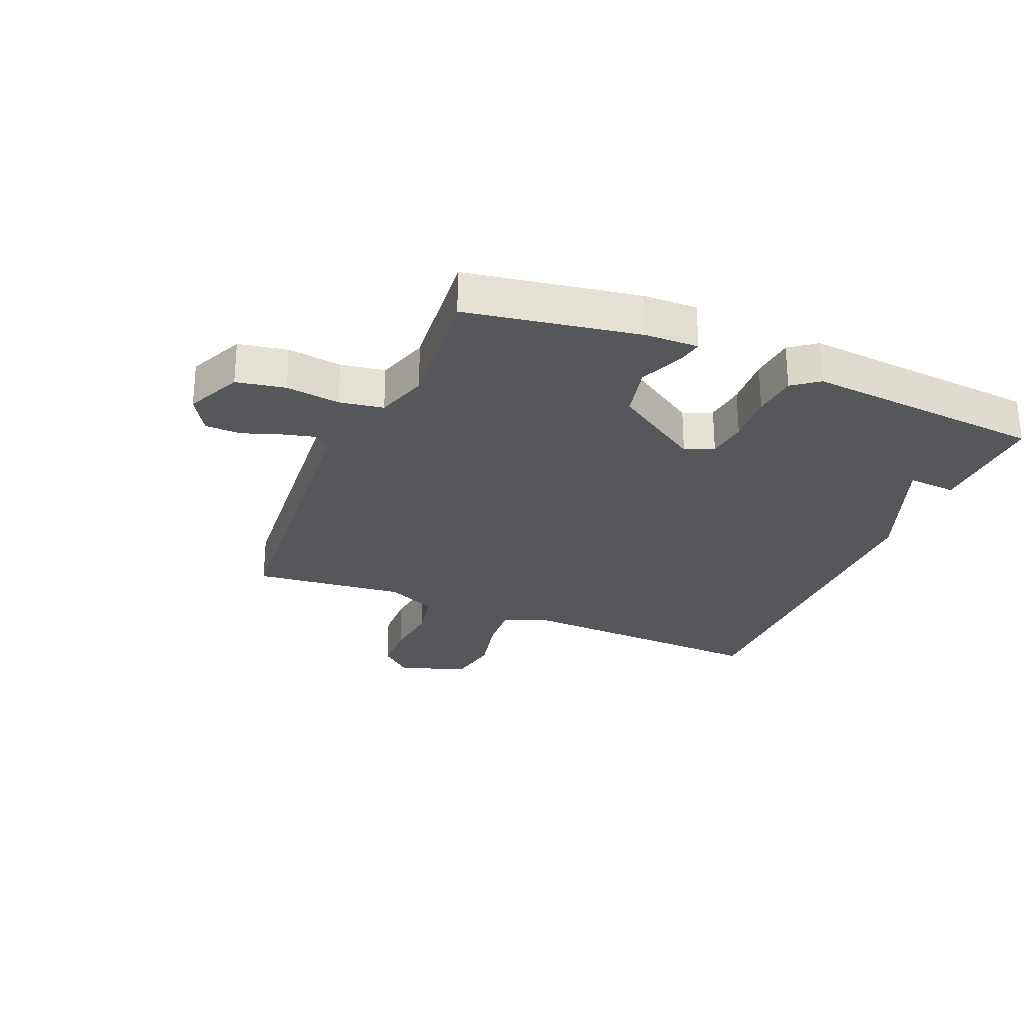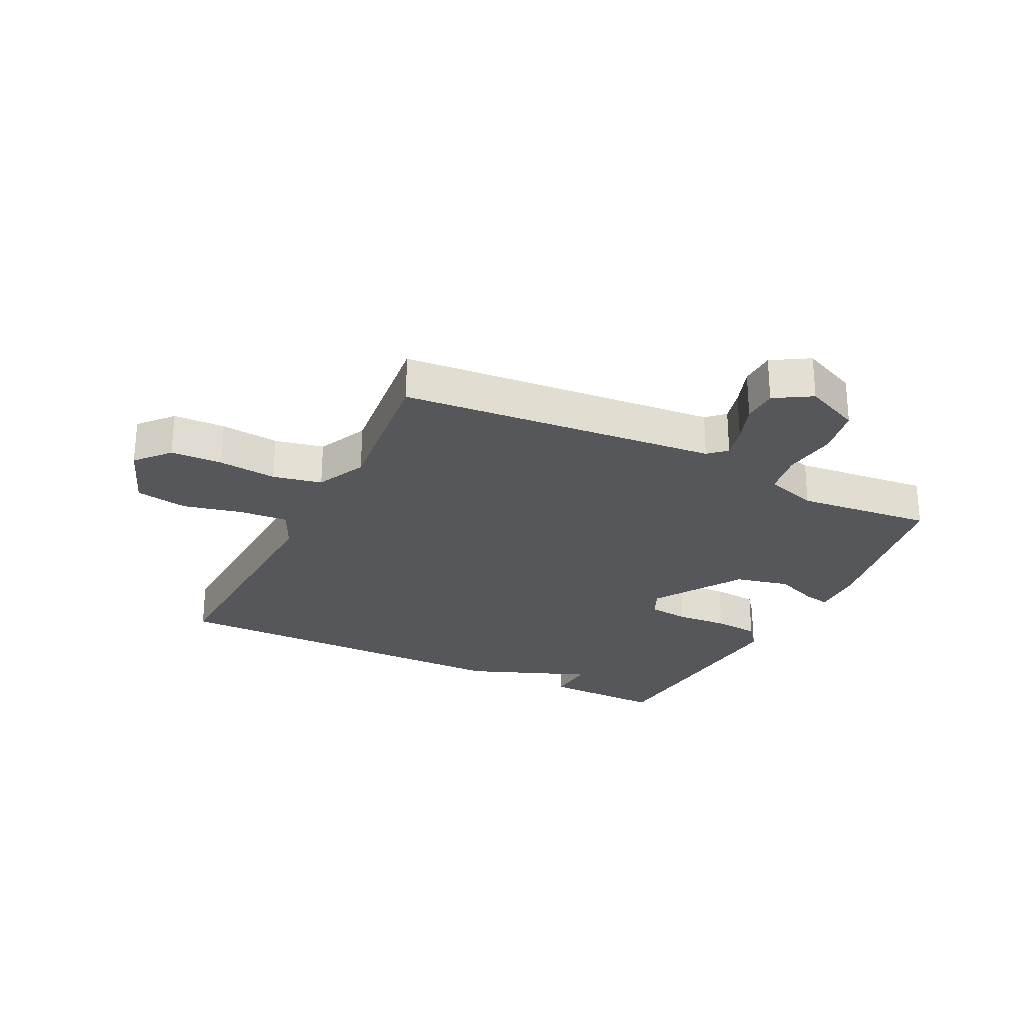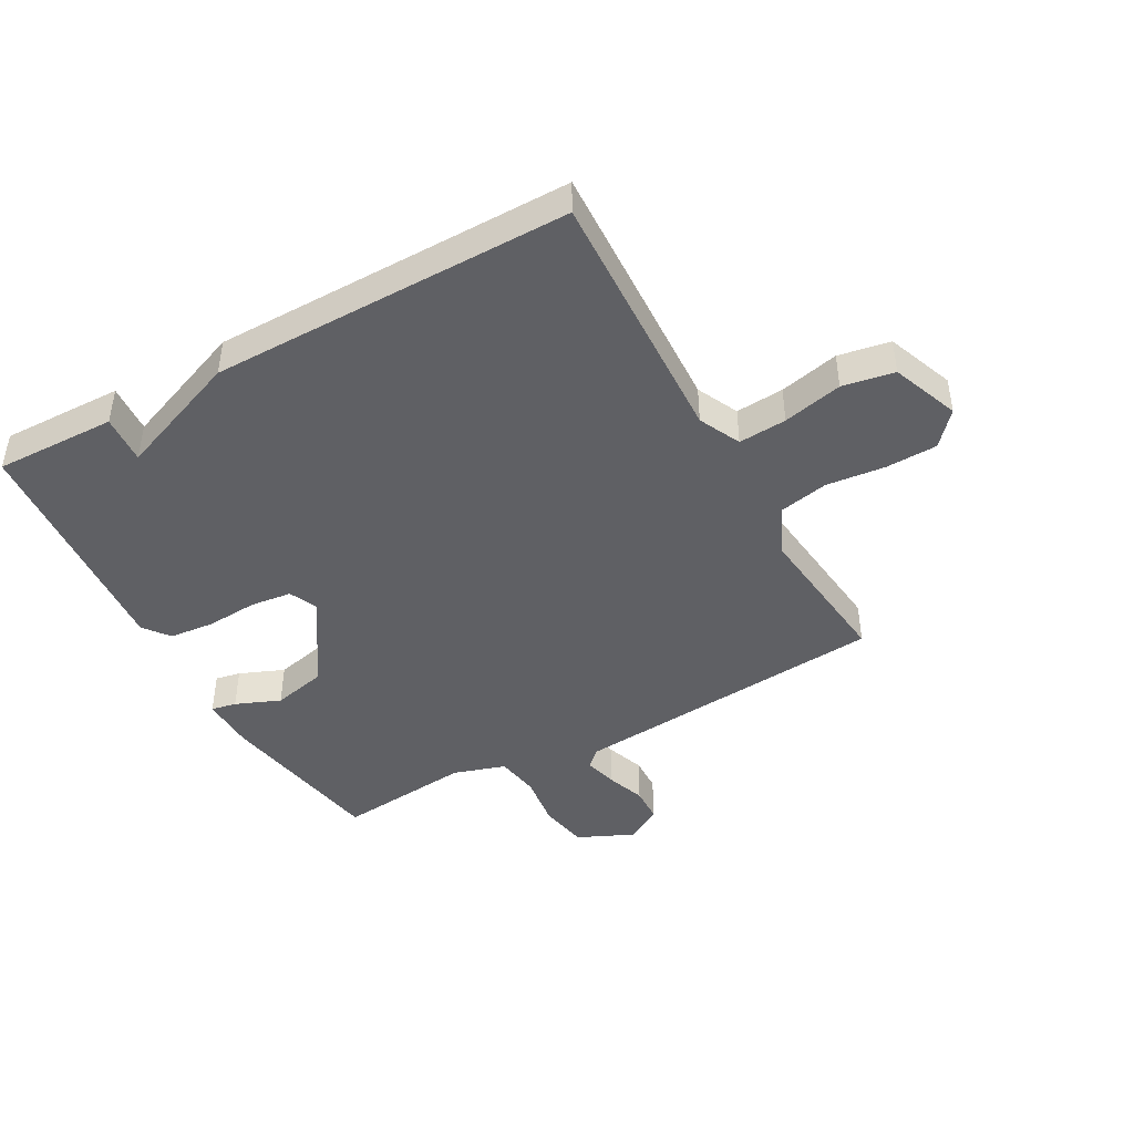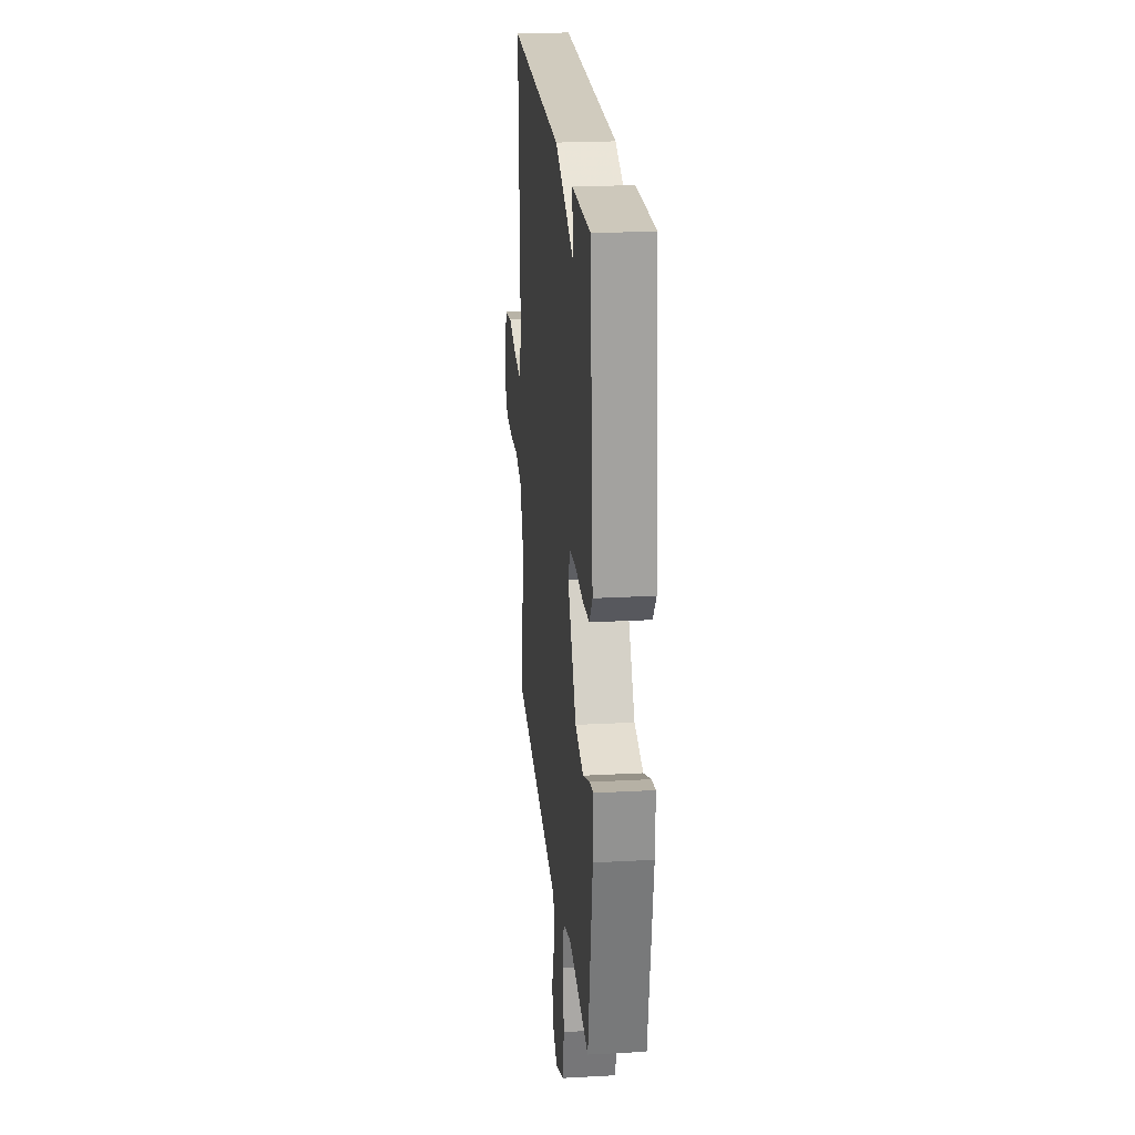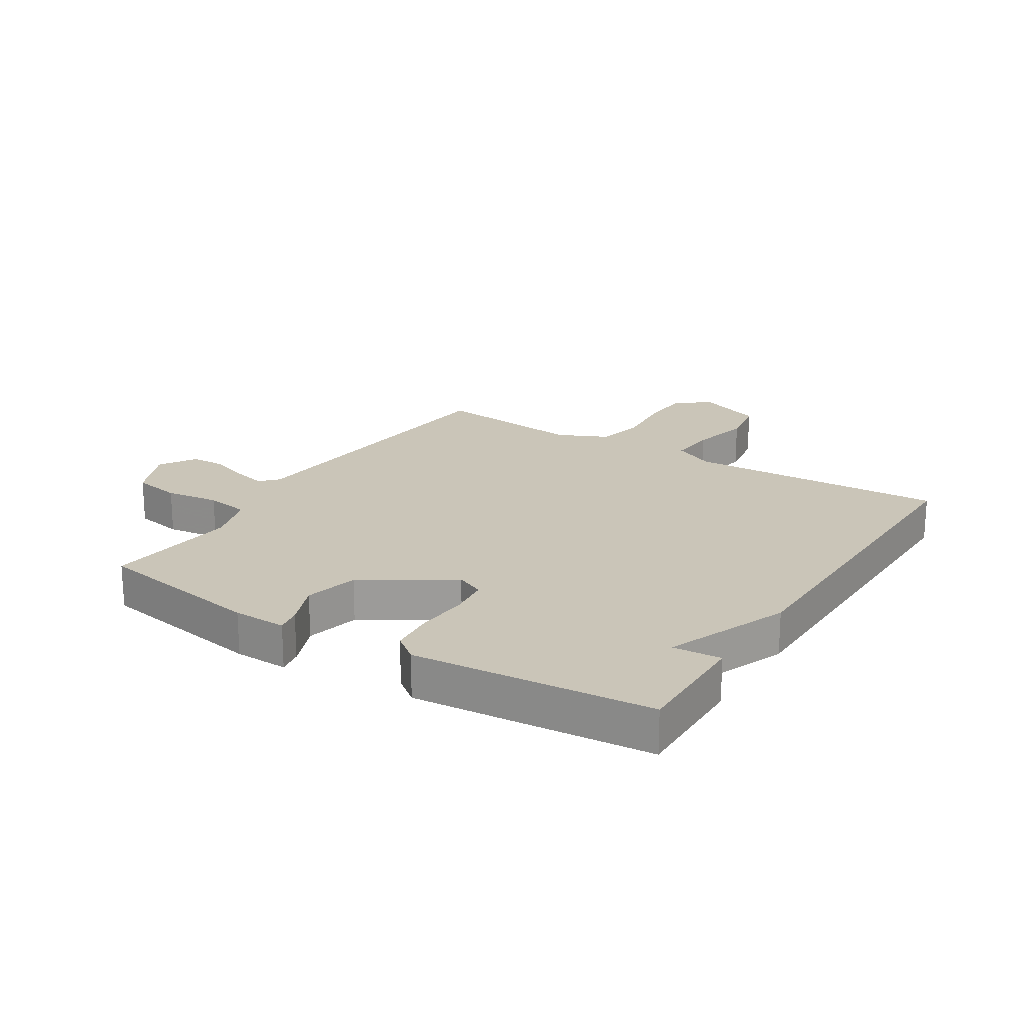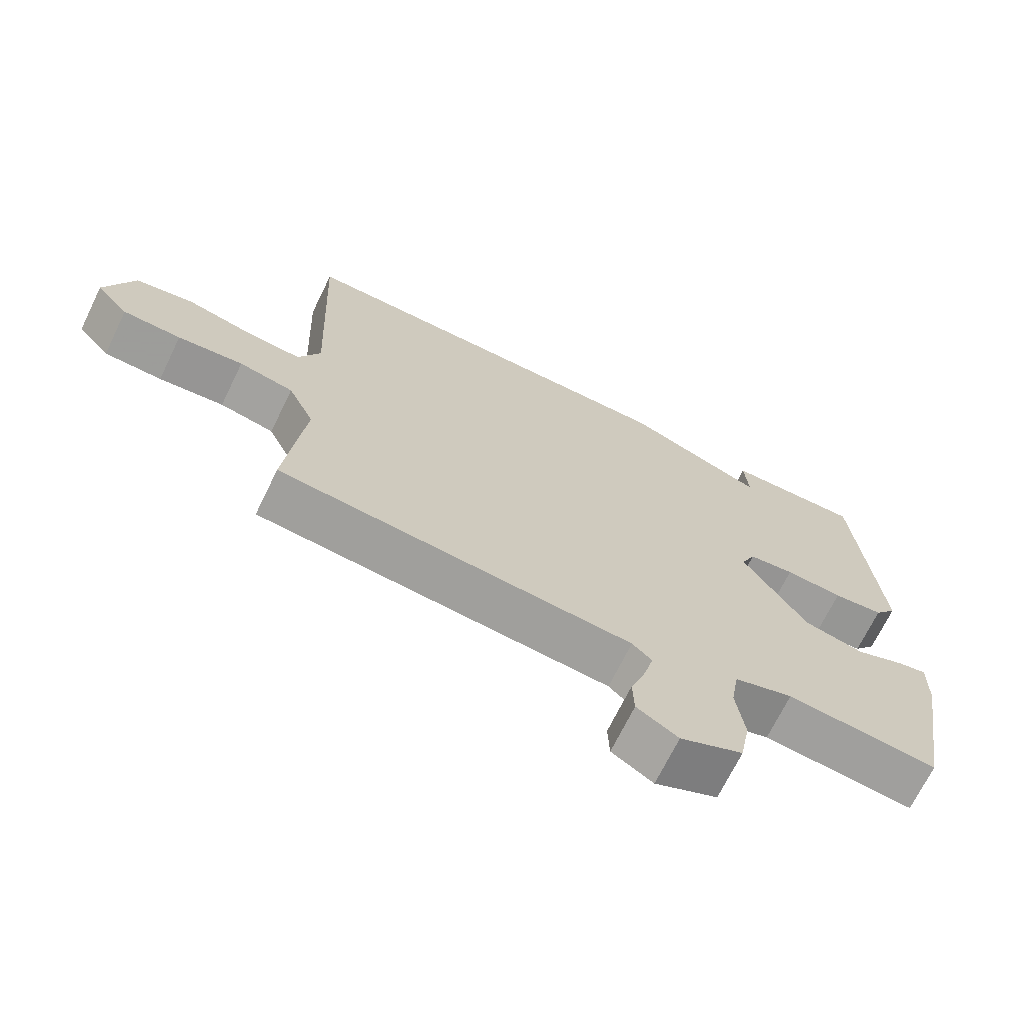
<metadata>
{"format":"obj","ext":"obj","renderer":"f3d","projection":"perspective","resolution":1024,"background":"white","views":[{"elev":-26.9,"azim":-112.8,"up":"+Y"},{"elev":-26.5,"azim":153.6,"up":"+Y"},{"elev":-44.1,"azim":28.9,"up":"+Y"},{"elev":22.9,"azim":-95.3,"up":"+Z"},{"elev":20.4,"azim":-57.7,"up":"+Y"},{"elev":-69.7,"azim":154.0,"up":"+Z"}]}
</metadata>
<code>
v -0.5 0.07 0.5
v -0.299 0.07 0.496
v -0.305 0.07 0.415
v -0.099 0.07 0.496
v 0.5 0.07 0.5
v 0.482 0.07 0.068
v 0.515 0.07 -0.001
v 0.595 0.07 0.005
v 0.694 0.07 0.028
v 0.78 0.07 0.013
v 0.823 0.07 -0.099
v 0.775 0.07 -0.154
v 0.689 0.07 -0.157
v 0.592 0.07 -0.147
v 0.511 0.07 -0.164
v 0.472 0.07 -0.247
v 0.5 0.07 -0.5
v -0.026 0.07 -0.547
v -0.055 0.07 -0.574
v -0.041 0.07 -0.629
v -0.018 0.07 -0.694
v -0.02 0.07 -0.753
v -0.081 0.07 -0.79
v -0.174 0.07 -0.748
v -0.189 0.07 -0.667
v -0.177 0.07 -0.577
v -0.189 0.07 -0.504
v -0.276 0.07 -0.477
v -0.5 0.07 -0.5
v -0.549 0.07 -0.215
v -0.551 0.07 -0.126
v -0.509 0.07 -0.134
v -0.435 0.07 -0.164
v -0.345 0.07 -0.143
v -0.251 0.07 0.003
v -0.272 0.07 0.05
v -0.34 0.07 0.058
v -0.426 0.07 0.052
v -0.501 0.07 0.059
v -0.534 0.07 0.102
v -0.5 0 0.5
v -0.299 0 0.496
v -0.305 0 0.415
v -0.099 0 0.496
v 0.5 0 0.5
v 0.482 0 0.068
v 0.515 0 -0.001
v 0.595 0 0.005
v 0.694 0 0.028
v 0.78 0 0.013
v 0.823 0 -0.099
v 0.775 0 -0.154
v 0.689 0 -0.157
v 0.592 0 -0.147
v 0.511 0 -0.164
v 0.472 0 -0.247
v 0.5 0 -0.5
v -0.026 0 -0.547
v -0.055 0 -0.574
v -0.041 0 -0.629
v -0.018 0 -0.694
v -0.02 0 -0.753
v -0.081 0 -0.79
v -0.174 0 -0.748
v -0.189 0 -0.667
v -0.177 0 -0.577
v -0.189 0 -0.504
v -0.276 0 -0.477
v -0.5 0 -0.5
v -0.549 0 -0.215
v -0.551 0 -0.126
v -0.509 0 -0.134
v -0.435 0 -0.164
v -0.345 0 -0.143
v -0.251 0 0.003
v -0.272 0 0.05
v -0.34 0 0.058
v -0.426 0 0.052
v -0.501 0 0.059
v -0.534 0 0.102
f 1 2 3
f 40 1 3
f 39 40 3
f 38 39 3
f 37 38 3
f 4 5 6
f 3 4 6
f 37 3 6
f 36 37 6
f 35 36 6 7
f 34 35 7
f 33 34 7 8
f 31 32 33
f 30 31 33
f 29 30 33
f 28 29 33
f 27 28 33 8
f 8 9 10
f 27 8 10
f 26 27 10
f 24 25 26
f 23 24 26
f 22 23 26
f 21 22 26
f 20 21 26
f 19 20 26
f 18 19 26
f 16 17 18
f 15 16 18 26
f 12 13 14
f 11 12 14
f 10 11 14
f 10 14 15
f 10 15 26
f 43 42 41
f 43 41 80
f 43 80 79
f 43 79 78
f 43 78 77
f 46 45 44
f 46 44 43
f 46 43 77
f 46 77 76
f 47 46 76 75
f 47 75 74
f 48 47 74 73
f 73 72 71
f 73 71 70
f 73 70 69
f 73 69 68
f 48 73 68 67
f 50 49 48
f 50 48 67
f 50 67 66
f 66 65 64
f 66 64 63
f 66 63 62
f 66 62 61
f 66 61 60
f 66 60 59
f 66 59 58
f 58 57 56
f 66 58 56 55
f 54 53 52
f 54 52 51
f 54 51 50
f 55 54 50
f 66 55 50
f 1 41 42 2
f 2 42 43 3
f 3 43 44 4
f 4 44 45 5
f 5 45 46 6
f 6 46 47 7
f 7 47 48 8
f 8 48 49 9
f 9 49 50 10
f 10 50 51 11
f 11 51 52 12
f 12 52 53 13
f 13 53 54 14
f 14 54 55 15
f 15 55 56 16
f 16 56 57 17
f 17 57 58 18
f 18 58 59 19
f 19 59 60 20
f 20 60 61 21
f 21 61 62 22
f 22 62 63 23
f 23 63 64 24
f 24 64 65 25
f 25 65 66 26
f 26 66 67 27
f 27 67 68 28
f 28 68 69 29
f 29 69 70 30
f 30 70 71 31
f 31 71 72 32
f 32 72 73 33
f 33 73 74 34
f 34 74 75 35
f 35 75 76 36
f 36 76 77 37
f 37 77 78 38
f 38 78 79 39
f 39 79 80 40
f 40 80 41 1

</code>
